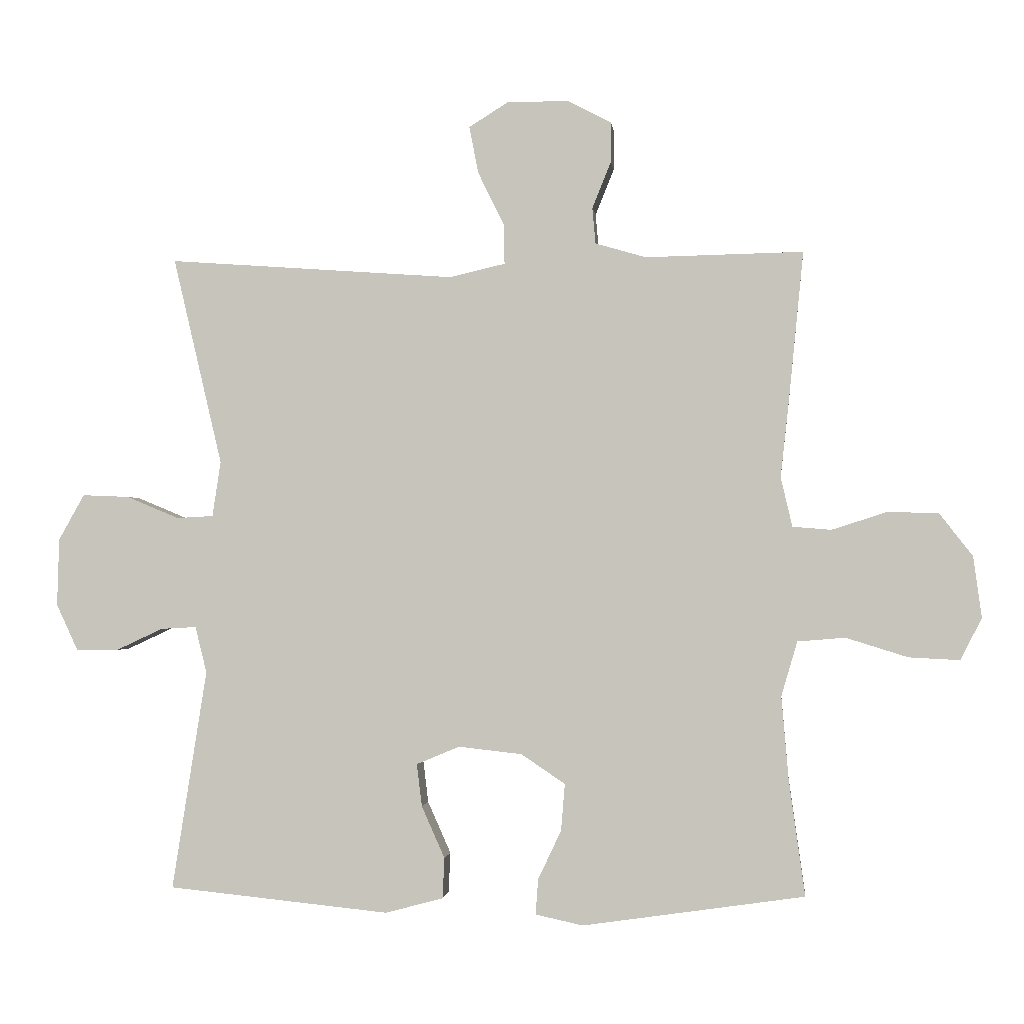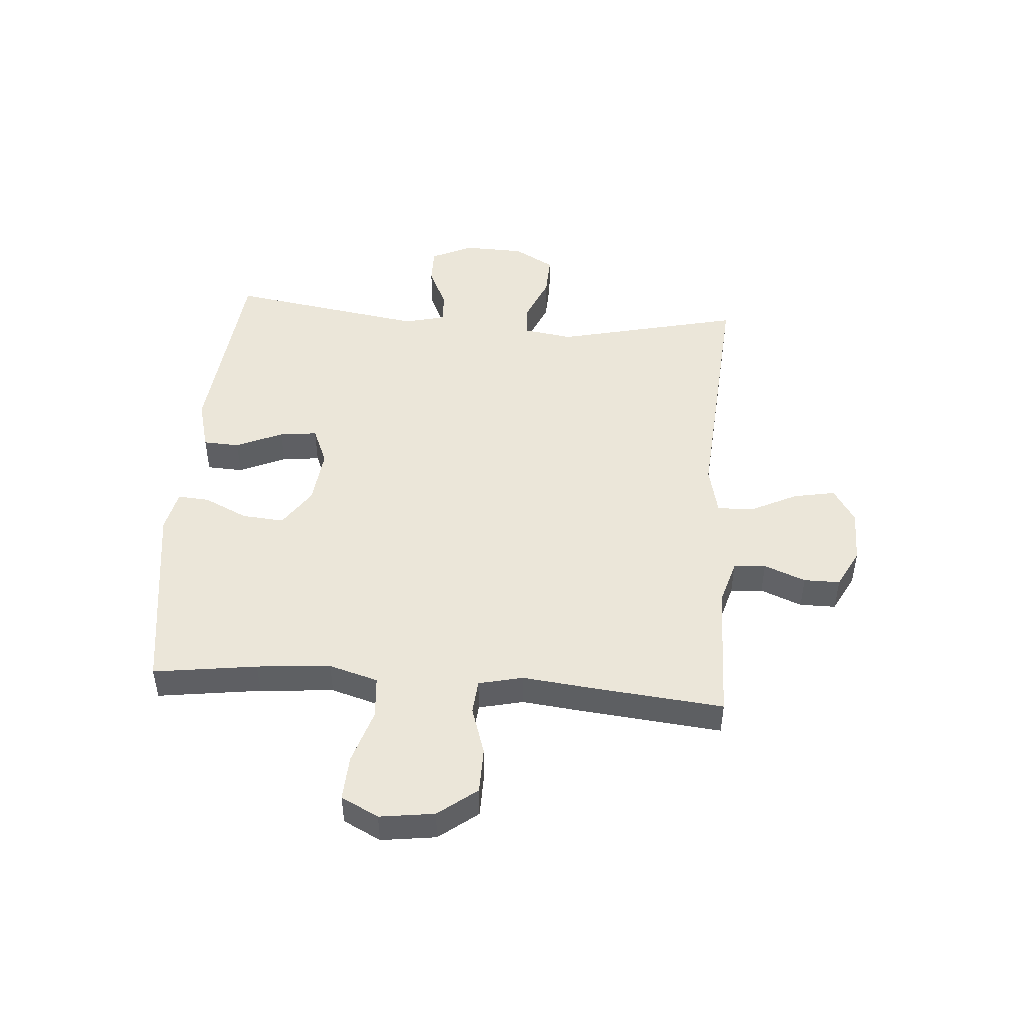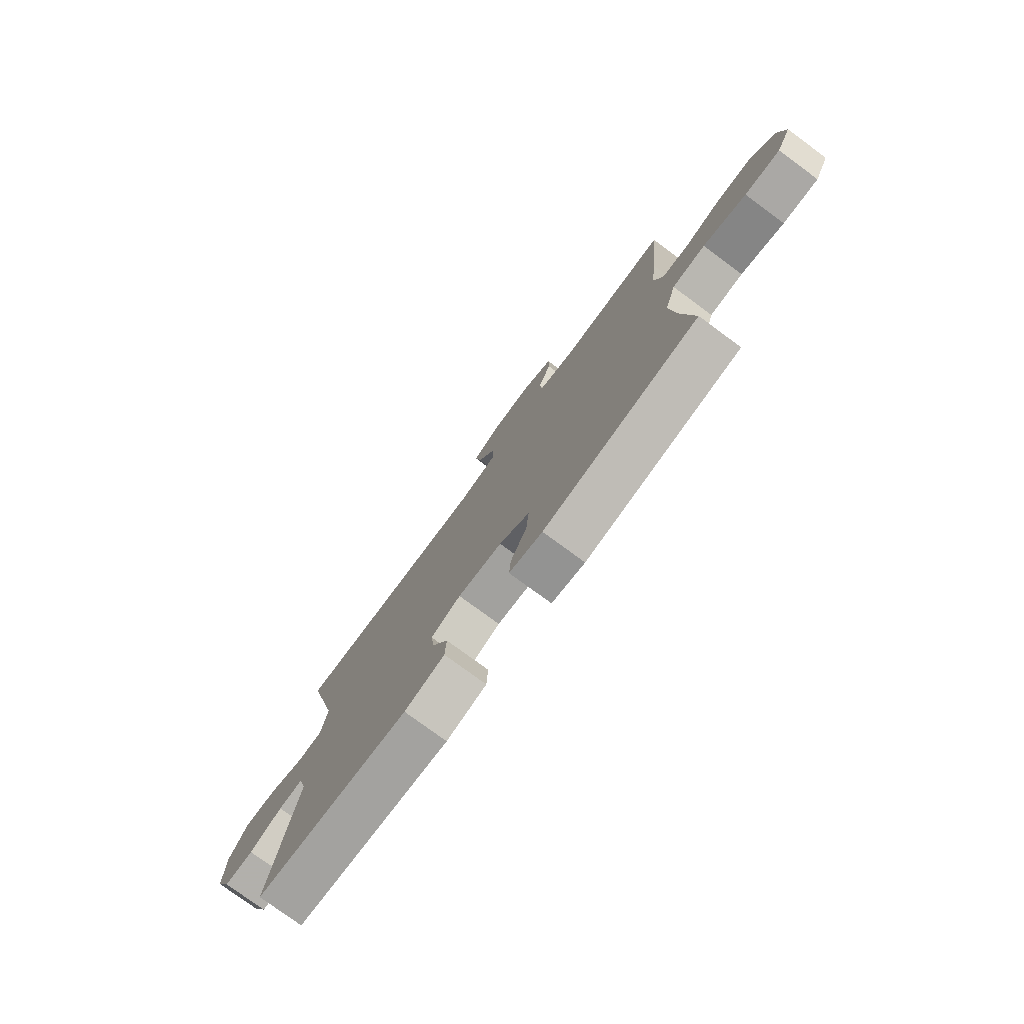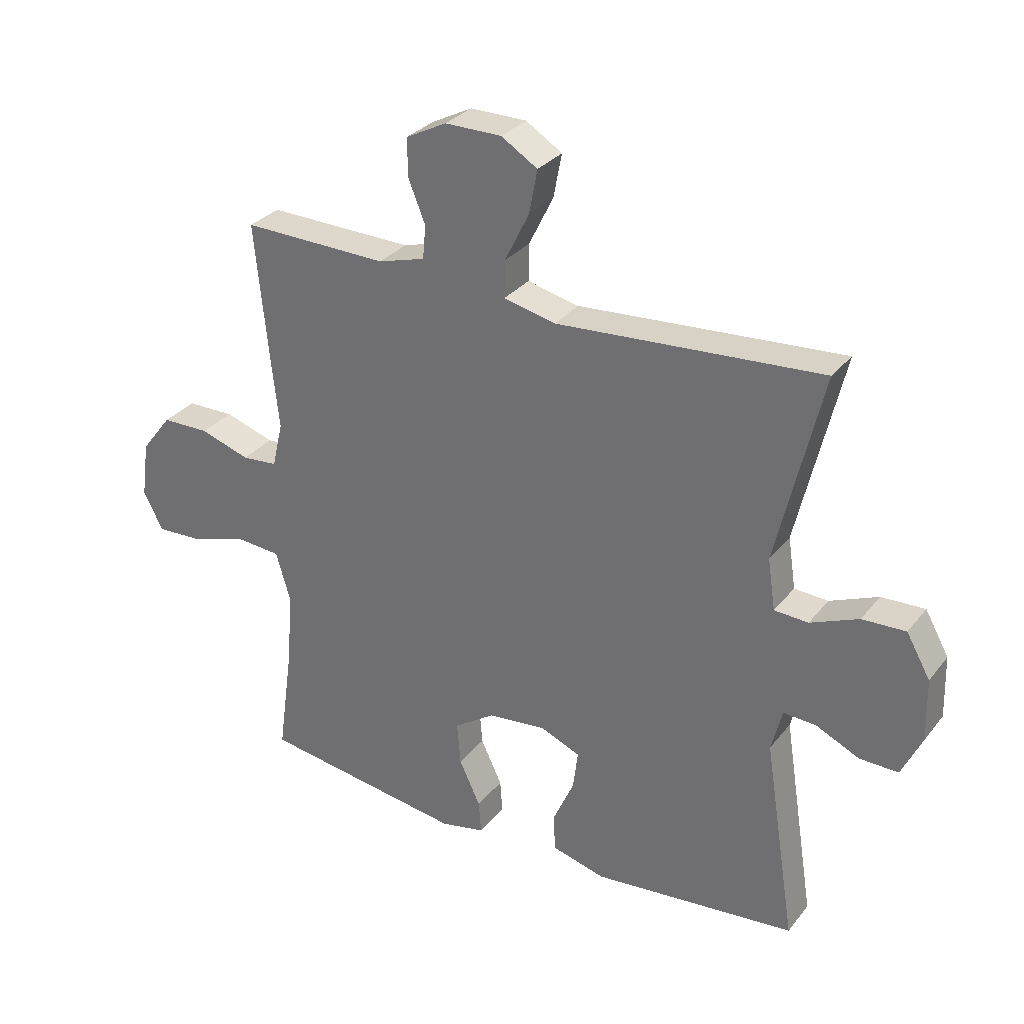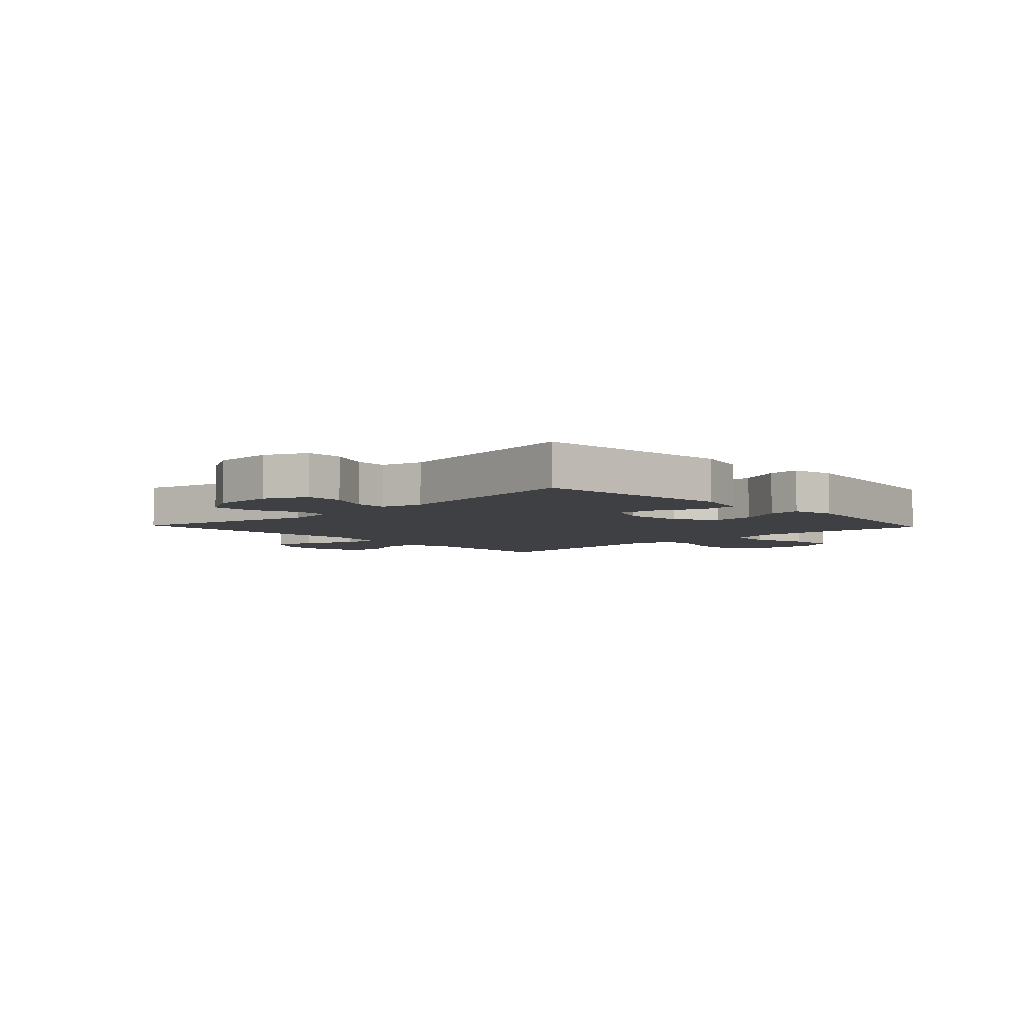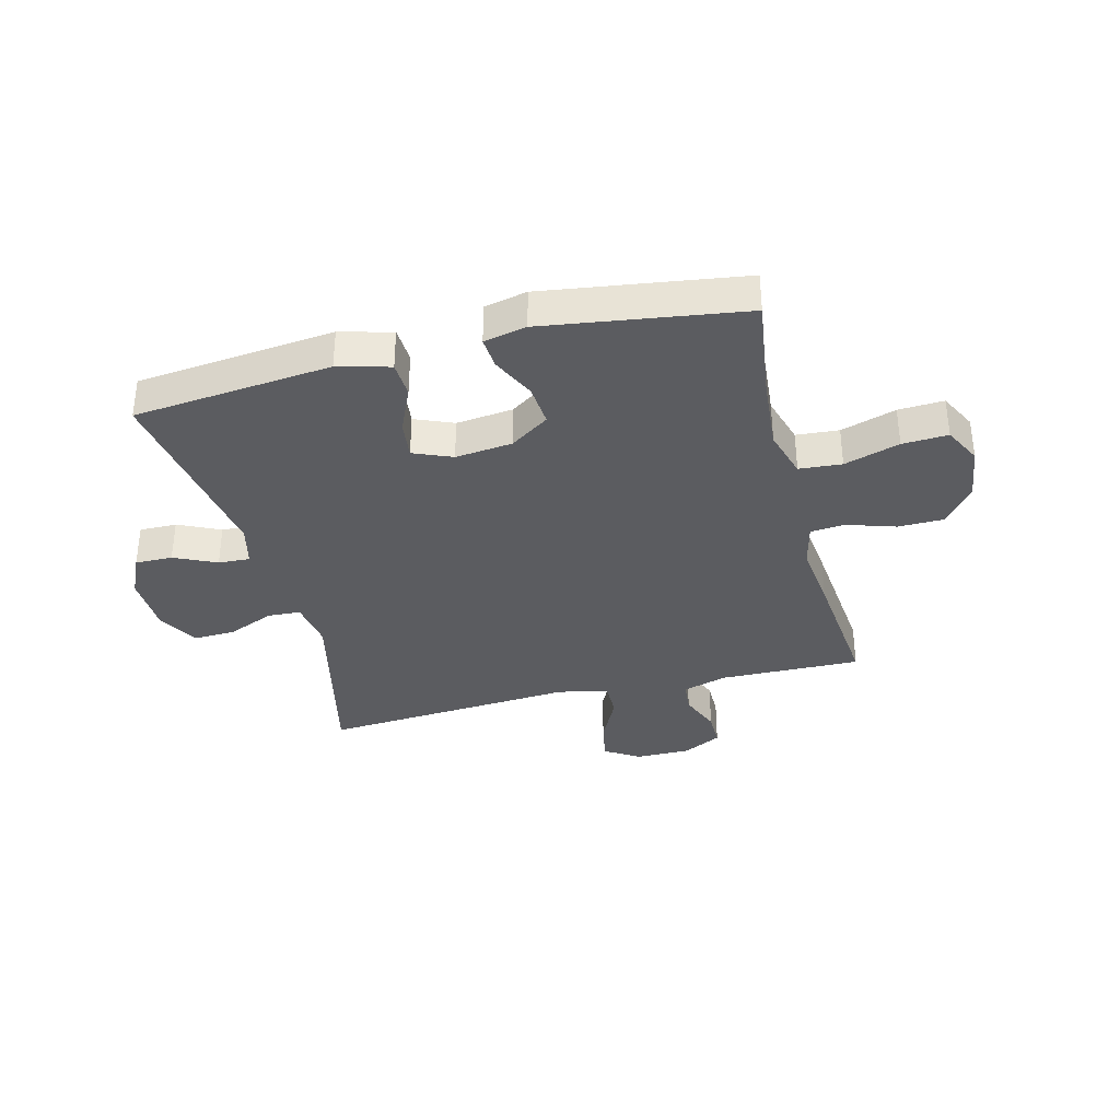
<metadata>
{"format":"obj","ext":"obj","renderer":"f3d","projection":"perspective","resolution":1024,"background":"white","views":[{"elev":-1.5,"azim":-173.7,"up":"+Z"},{"elev":47.4,"azim":-85.6,"up":"+Y"},{"elev":-77.8,"azim":-126.3,"up":"+Z"},{"elev":30.6,"azim":31.2,"up":"+Z"},{"elev":-5.1,"azim":133.6,"up":"+Y"},{"elev":-35.0,"azim":-165.7,"up":"+Y"}]}
</metadata>
<code>
v 0.5 0.07 -0.5
v 0.156 0.07 -0.535
v 0.066 0.07 -0.511
v 0.063 0.07 -0.448
v 0.099 0.07 -0.367
v 0.107 0.07 -0.301
v 0.04 0.07 -0.273
v -0.059 0.07 -0.284
v -0.127 0.07 -0.33
v -0.121 0.07 -0.403
v -0.085 0.07 -0.479
v -0.081 0.07 -0.534
v -0.155 0.07 -0.55
v -0.5 0.07 -0.5
v -0.475 0.07 -0.32
v -0.464 0.07 -0.191
v -0.489 0.07 -0.106
v -0.563 0.07 -0.1
v -0.659 0.07 -0.13
v -0.738 0.07 -0.134
v -0.771 0.07 -0.069
v -0.758 0.07 0.026
v -0.706 0.07 0.093
v -0.626 0.07 0.094
v -0.542 0.07 0.067
v -0.482 0.07 0.072
v -0.464 0.07 0.149
v -0.477 0.07 0.267
v -0.5 0.07 0.5
v -0.255 0.07 0.495
v -0.176 0.07 0.518
v -0.171 0.07 0.574
v -0.2 0.07 0.646
v -0.2 0.07 0.709
v -0.132 0.07 0.744
v -0.037 0.07 0.744
v 0.024 0.07 0.706
v 0.01 0.07 0.633
v -0.031 0.07 0.55
v -0.032 0.07 0.488
v 0.055 0.07 0.468
v 0.5 0.07 0.5
v 0.424 0.07 0.177
v 0.437 0.07 0.091
v 0.494 0.07 0.088
v 0.575 0.07 0.122
v 0.648 0.07 0.125
v 0.688 0.07 0.054
v 0.691 0.07 -0.051
v 0.657 0.07 -0.124
v 0.592 0.07 -0.123
v 0.519 0.07 -0.089
v 0.464 0.07 -0.086
v 0.446 0.07 -0.158
v 0.5 0 -0.5
v 0.156 0 -0.535
v 0.066 0 -0.511
v 0.063 0 -0.448
v 0.099 0 -0.367
v 0.107 0 -0.301
v 0.04 0 -0.273
v -0.059 0 -0.284
v -0.127 0 -0.33
v -0.121 0 -0.403
v -0.085 0 -0.479
v -0.081 0 -0.534
v -0.155 0 -0.55
v -0.5 0 -0.5
v -0.475 0 -0.32
v -0.464 0 -0.191
v -0.489 0 -0.106
v -0.563 0 -0.1
v -0.659 0 -0.13
v -0.738 0 -0.134
v -0.771 0 -0.069
v -0.758 0 0.026
v -0.706 0 0.093
v -0.626 0 0.094
v -0.542 0 0.067
v -0.482 0 0.072
v -0.464 0 0.149
v -0.477 0 0.267
v -0.5 0 0.5
v -0.255 0 0.495
v -0.176 0 0.518
v -0.171 0 0.574
v -0.2 0 0.646
v -0.2 0 0.709
v -0.132 0 0.744
v -0.037 0 0.744
v 0.024 0 0.706
v 0.01 0 0.633
v -0.031 0 0.55
v -0.032 0 0.488
v 0.055 0 0.468
v 0.5 0 0.5
v 0.424 0 0.177
v 0.437 0 0.091
v 0.494 0 0.088
v 0.575 0 0.122
v 0.648 0 0.125
v 0.688 0 0.054
v 0.691 0 -0.051
v 0.657 0 -0.124
v 0.592 0 -0.123
v 0.519 0 -0.089
v 0.464 0 -0.086
v 0.446 0 -0.158
f 49 50 51 52
f 49 52 53
f 48 49 53
f 45 46 47 48
f 44 45 48 53
f 41 42 43
f 40 41 43 44
f 36 37 38 39
f 36 39 40
f 35 36 40
f 32 33 34 35
f 31 32 35 40
f 30 31 40 44
f 27 28 29 30
f 26 27 30 44
f 22 23 24 25
f 18 19 20 21
f 17 18 21 22
f 12 13 14 15
f 10 11 12 15
f 9 10 15 16
f 8 9 16 17
f 2 3 4 5
f 54 1 2 5
f 54 5 6
f 53 54 6 7
f 25 26 44 53
f 17 22 25 53
f 7 8 17 53
f 106 105 104 103
f 107 106 103
f 107 103 102
f 102 101 100 99
f 107 102 99 98
f 97 96 95
f 98 97 95 94
f 93 92 91 90
f 94 93 90
f 94 90 89
f 89 88 87 86
f 94 89 86 85
f 98 94 85 84
f 84 83 82 81
f 98 84 81 80
f 79 78 77 76
f 75 74 73 72
f 76 75 72 71
f 69 68 67 66
f 69 66 65 64
f 70 69 64 63
f 71 70 63 62
f 59 58 57 56
f 59 56 55 108
f 60 59 108
f 61 60 108 107
f 107 98 80 79
f 107 79 76 71
f 107 71 62 61
f 1 55 56 2
f 2 56 57 3
f 3 57 58 4
f 4 58 59 5
f 5 59 60 6
f 6 60 61 7
f 7 61 62 8
f 8 62 63 9
f 9 63 64 10
f 10 64 65 11
f 11 65 66 12
f 12 66 67 13
f 13 67 68 14
f 14 68 69 15
f 15 69 70 16
f 16 70 71 17
f 17 71 72 18
f 18 72 73 19
f 19 73 74 20
f 20 74 75 21
f 21 75 76 22
f 22 76 77 23
f 23 77 78 24
f 24 78 79 25
f 25 79 80 26
f 26 80 81 27
f 27 81 82 28
f 28 82 83 29
f 29 83 84 30
f 30 84 85 31
f 31 85 86 32
f 32 86 87 33
f 33 87 88 34
f 34 88 89 35
f 35 89 90 36
f 36 90 91 37
f 37 91 92 38
f 38 92 93 39
f 39 93 94 40
f 40 94 95 41
f 41 95 96 42
f 42 96 97 43
f 43 97 98 44
f 44 98 99 45
f 45 99 100 46
f 46 100 101 47
f 47 101 102 48
f 48 102 103 49
f 49 103 104 50
f 50 104 105 51
f 51 105 106 52
f 52 106 107 53
f 53 107 108 54
f 54 108 55 1

</code>
